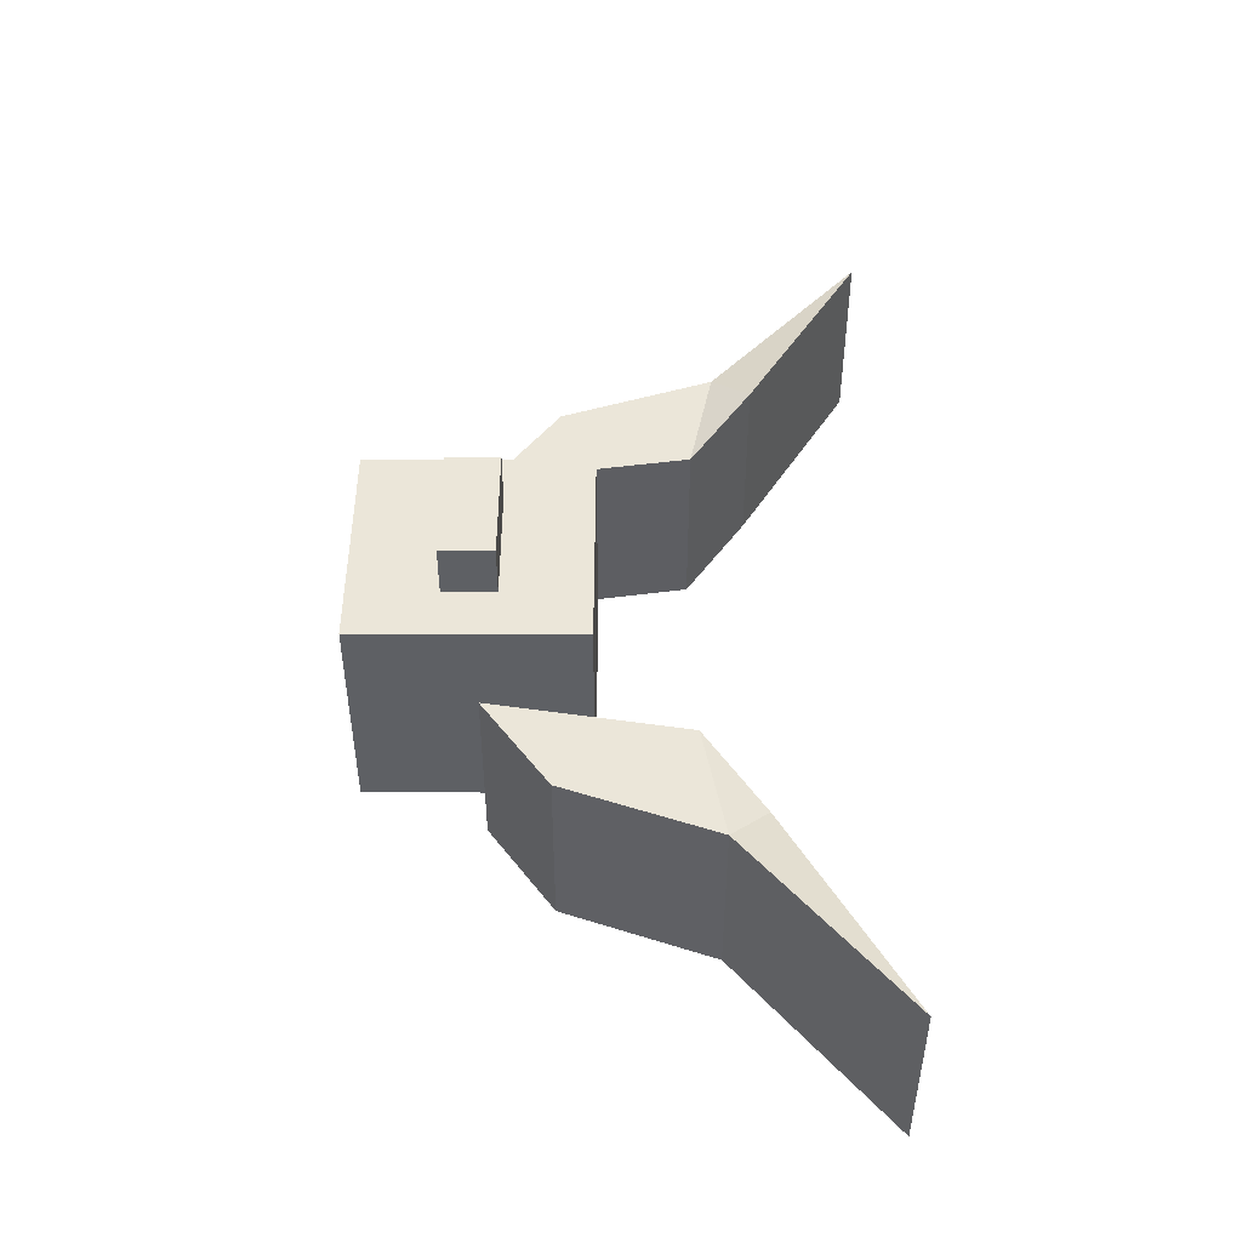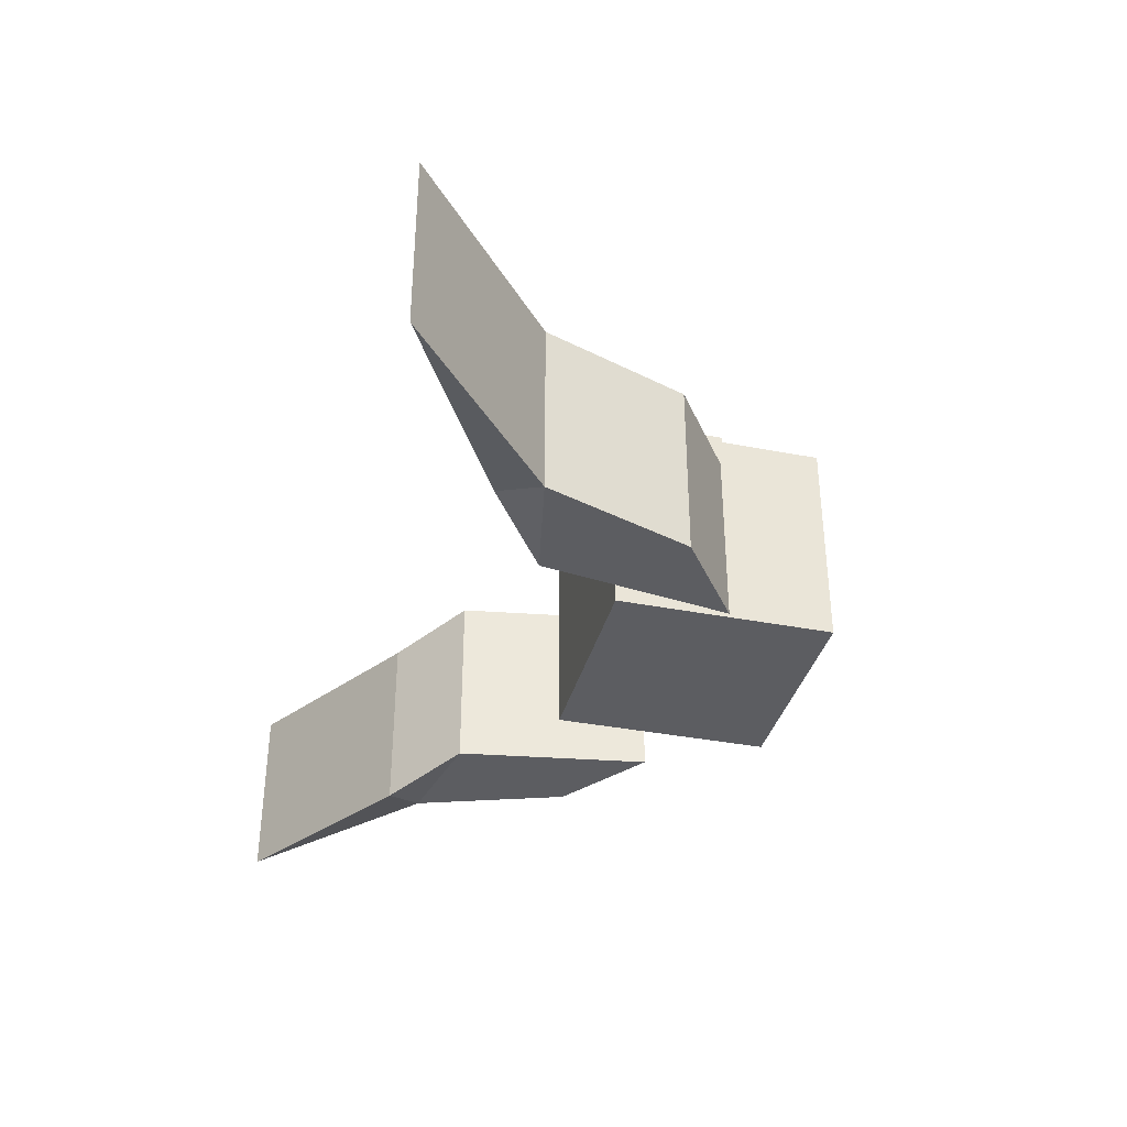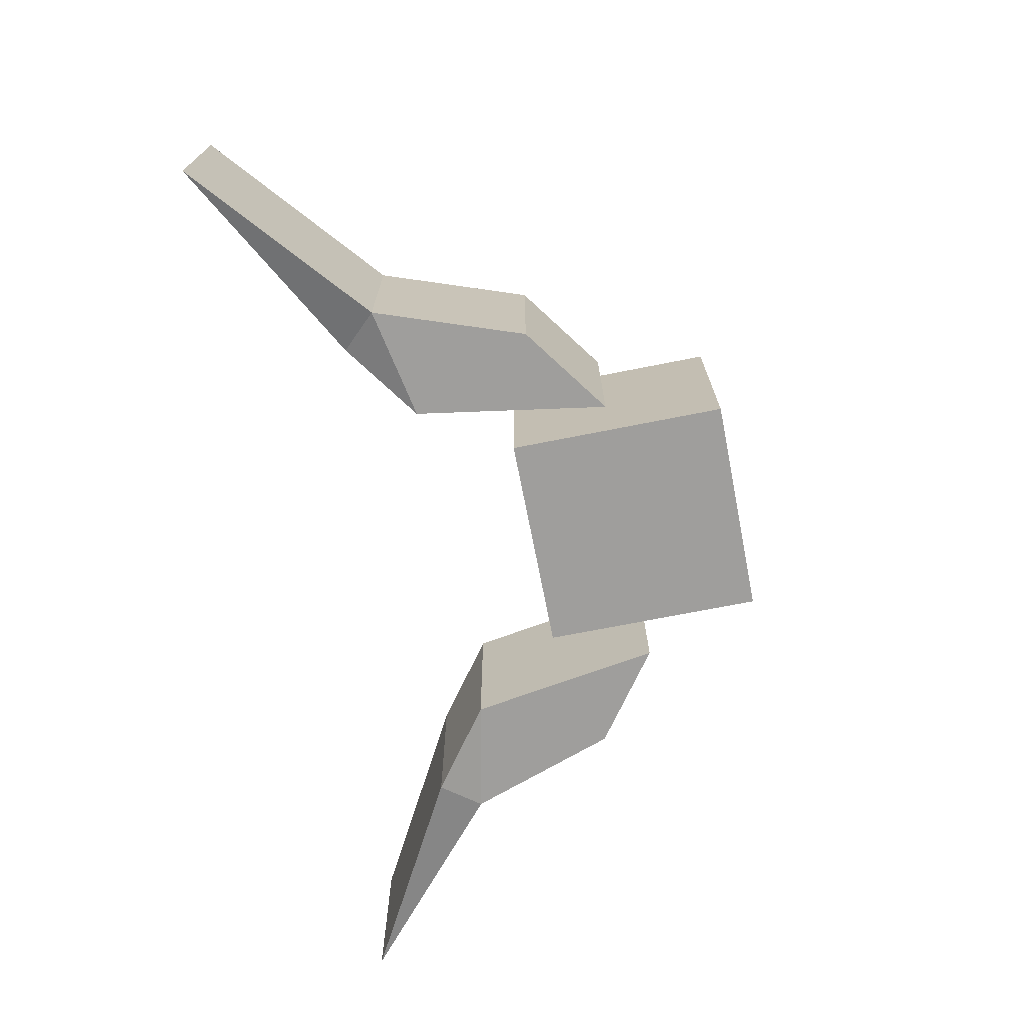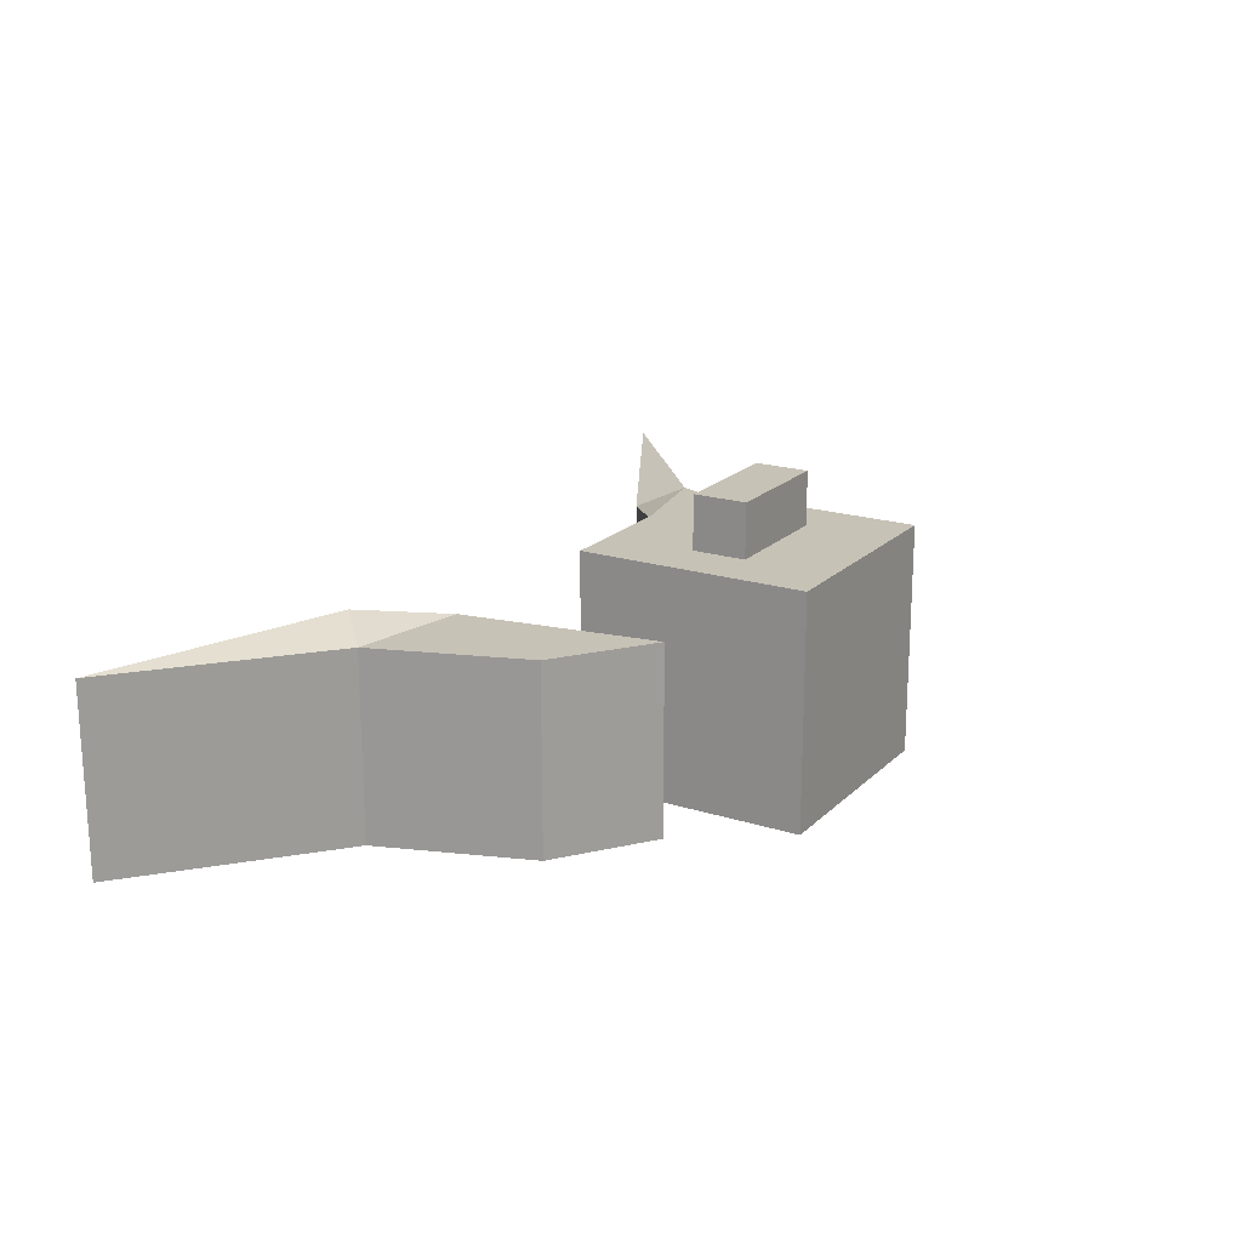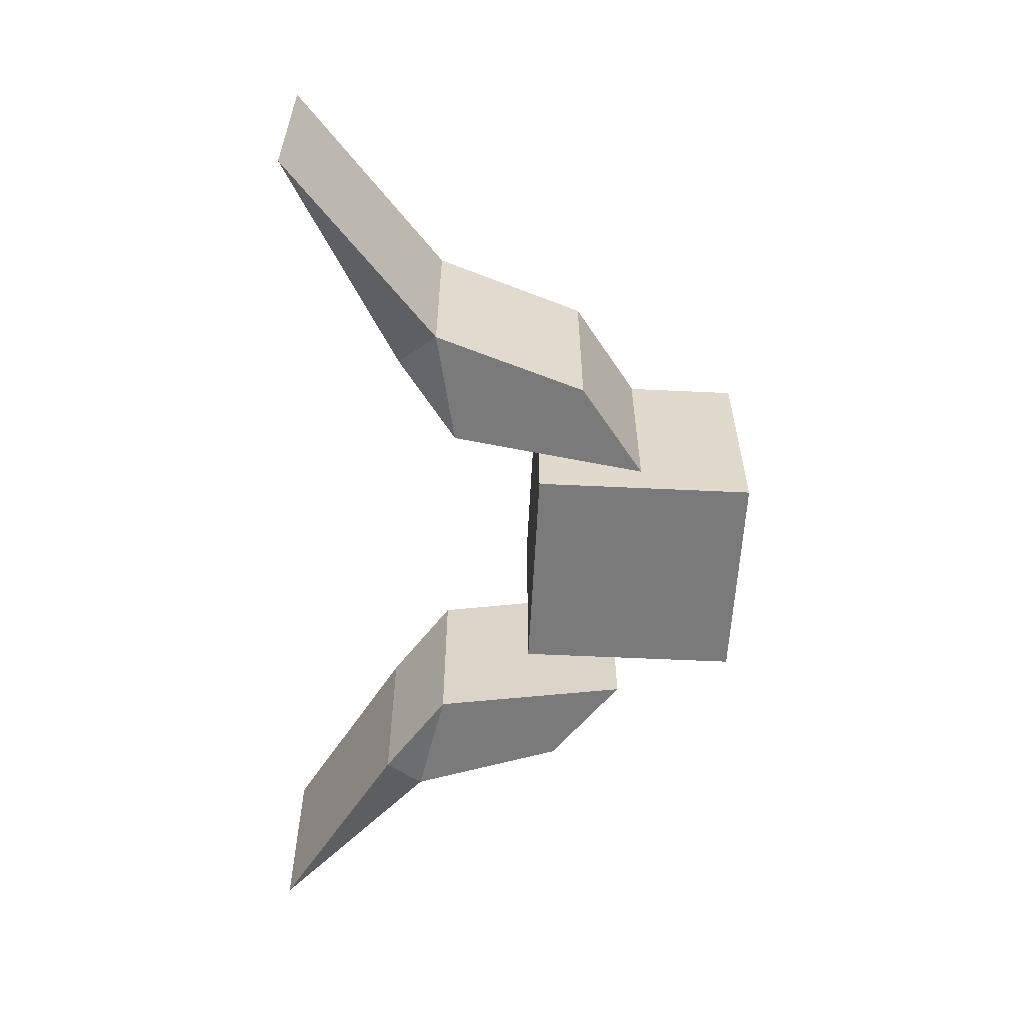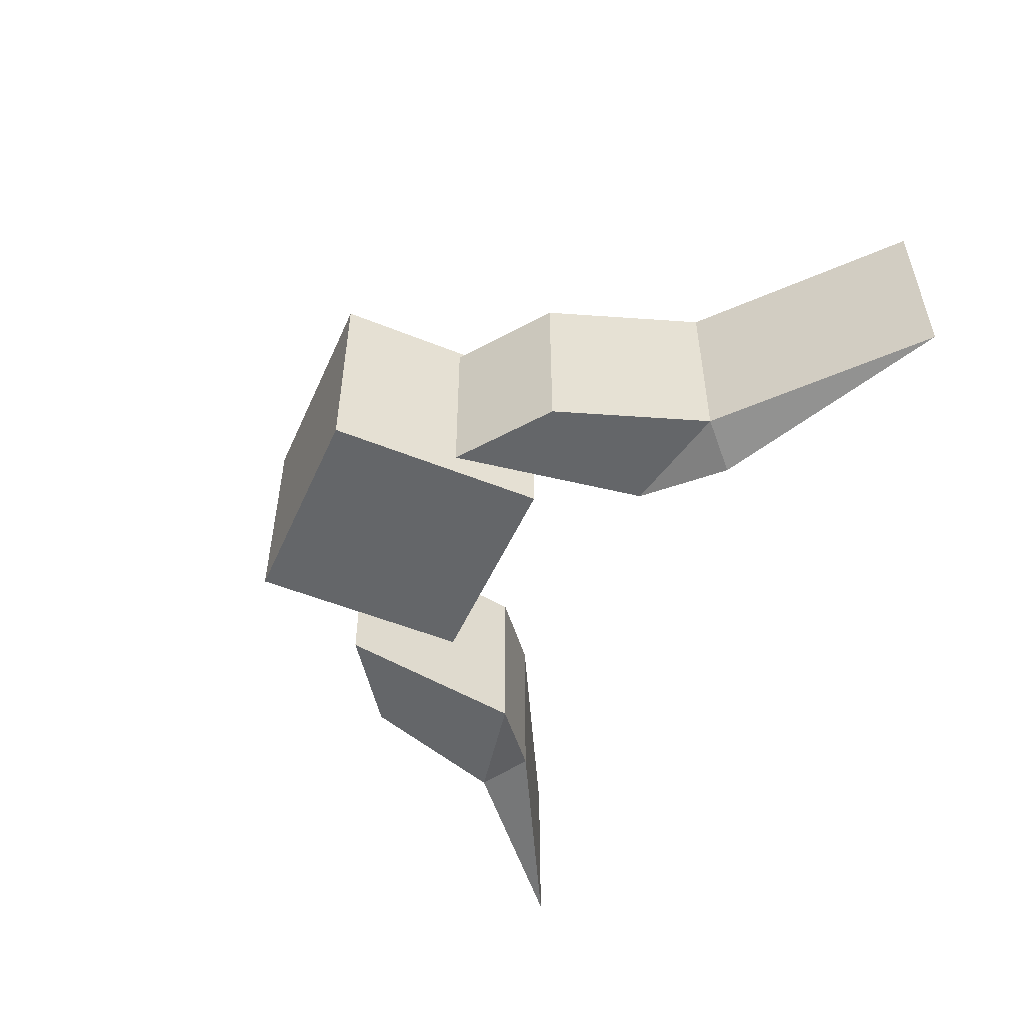
<metadata>
{"format":"obj","ext":"obj","renderer":"f3d","projection":"perspective","resolution":1024,"background":"white","views":[{"elev":47.3,"azim":90.3,"up":"+Y"},{"elev":-36.5,"azim":-104.2,"up":"+Y"},{"elev":-70.9,"azim":-78.8,"up":"+Y"},{"elev":19.3,"azim":-59.3,"up":"+Y"},{"elev":-58.1,"azim":-92.8,"up":"+Y"},{"elev":-51.7,"azim":66.3,"up":"+Y"}]}
</metadata>
<code>
o Cube.001
v 1.547 0.4913 6.916
v 2.577 0.4913 6.711
v 1.547 -1.171 6.916
v 2.577 -1.171 6.711
v 1.271 0.4913 8.666
v 2.101 0.4913 8.066
v 1.271 -1.171 8.666
v 2.101 -1.171 8.066
v 2.24 0.3421 6.375
v 4.175 0.4913 5.327
v 2.24 -1.32 6.375
v 4.175 -1.171 5.327
f 3 9 11
f 3 8 7
f 8 5 7
f 6 1 5
f 7 1 3
f 4 6 8
f 9 12 11
f 4 11 12
f 2 9 1
f 4 10 2
f 3 1 9
f 3 4 8
f 8 6 5
f 6 2 1
f 7 5 1
f 4 2 6
f 9 10 12
f 4 3 11
f 2 10 9
f 4 12 10
o Cube.002
v -1.558 -1.171 6.938
v -2.588 -1.171 6.733
v -1.558 0.4913 6.938
v -2.588 0.4913 6.733
v -1.281 -1.171 8.688
v -2.112 -1.171 8.088
v -1.281 0.4913 8.688
v -2.112 0.4913 8.088
v -2.251 -1.022 6.396
v -4.186 -1.171 5.349
v -2.251 0.6404 6.396
v -4.186 0.4913 5.349
f 15 21 23
f 15 20 19
f 20 17 19
f 18 13 17
f 19 13 15
f 16 18 20
f 21 24 23
f 16 23 24
f 14 21 13
f 16 22 14
f 15 13 21
f 15 16 20
f 20 18 17
f 18 14 13
f 19 17 13
f 16 14 18
f 21 22 24
f 16 15 23
f 14 22 21
f 16 24 22
o Cube.003
v -0.5384 0.3676 8.521
v -0.5384 0.3676 8.987
v -0.5384 1.465 8.521
v -0.5384 1.465 8.987
v 0.5384 0.3676 8.521
v 0.5384 0.3676 8.987
v 0.5384 1.465 8.521
v 0.5384 1.465 8.987
v -1 -1 7.754
v -1 -1 9.754
v -1 1 7.754
v -1 1 9.754
v 1 -1 7.754
v 1 -1 9.754
v 1 1 7.754
v 1 1 9.754
f 26 27 25
f 28 31 27
f 32 29 31
f 30 25 29
f 31 25 27
f 28 30 32
f 34 35 33
f 36 39 35
f 40 37 39
f 38 33 37
f 39 33 35
f 36 38 40
f 26 28 27
f 28 32 31
f 32 30 29
f 30 26 25
f 31 29 25
f 28 26 30
f 34 36 35
f 36 40 39
f 40 38 37
f 38 34 33
f 39 37 33
f 36 34 38

</code>
